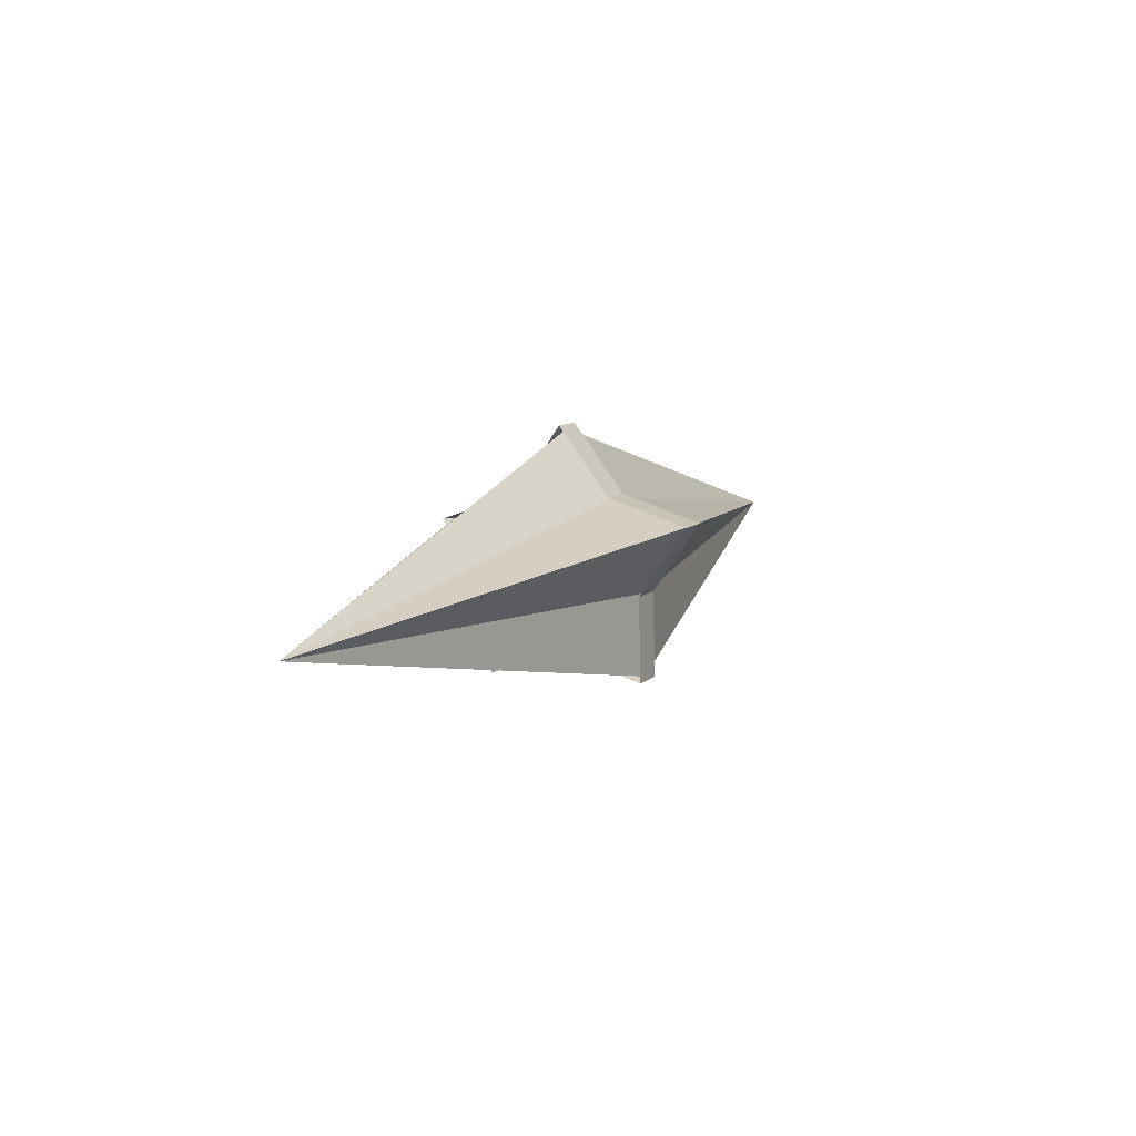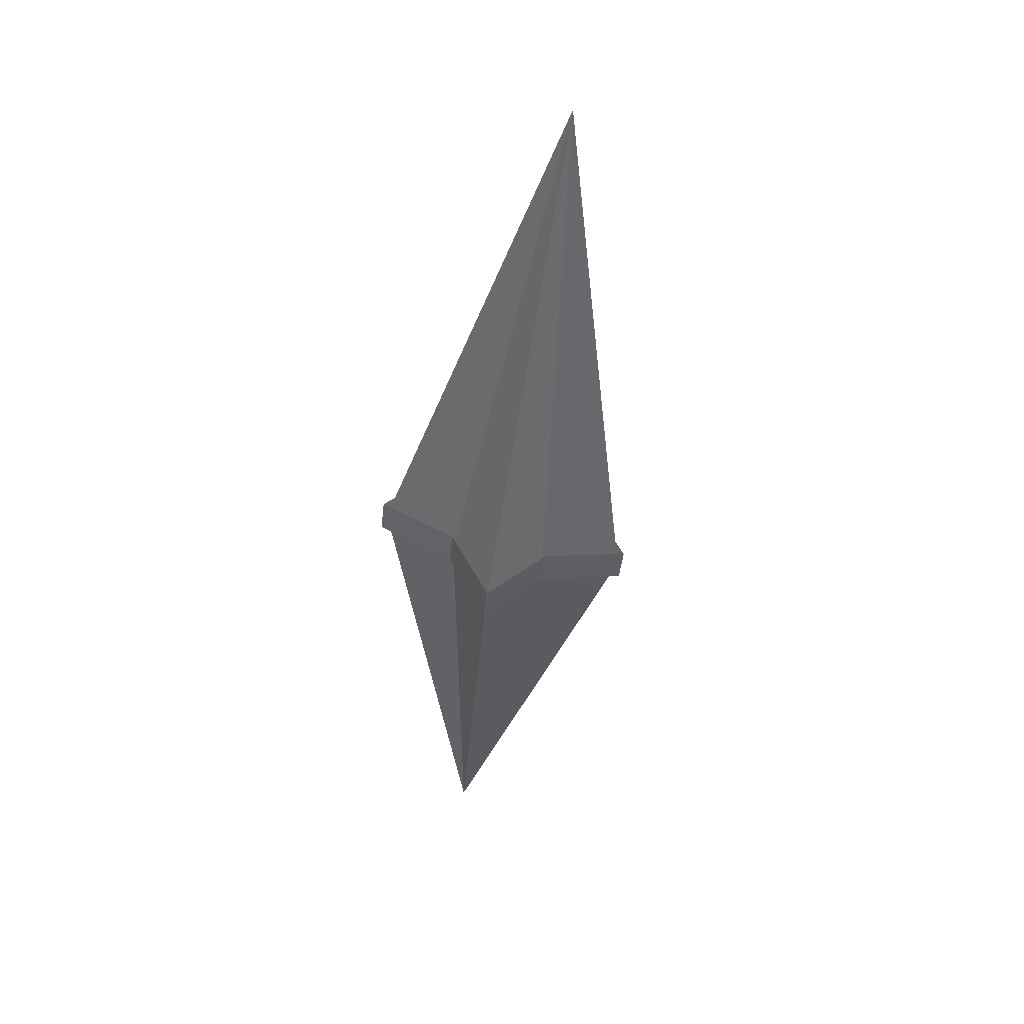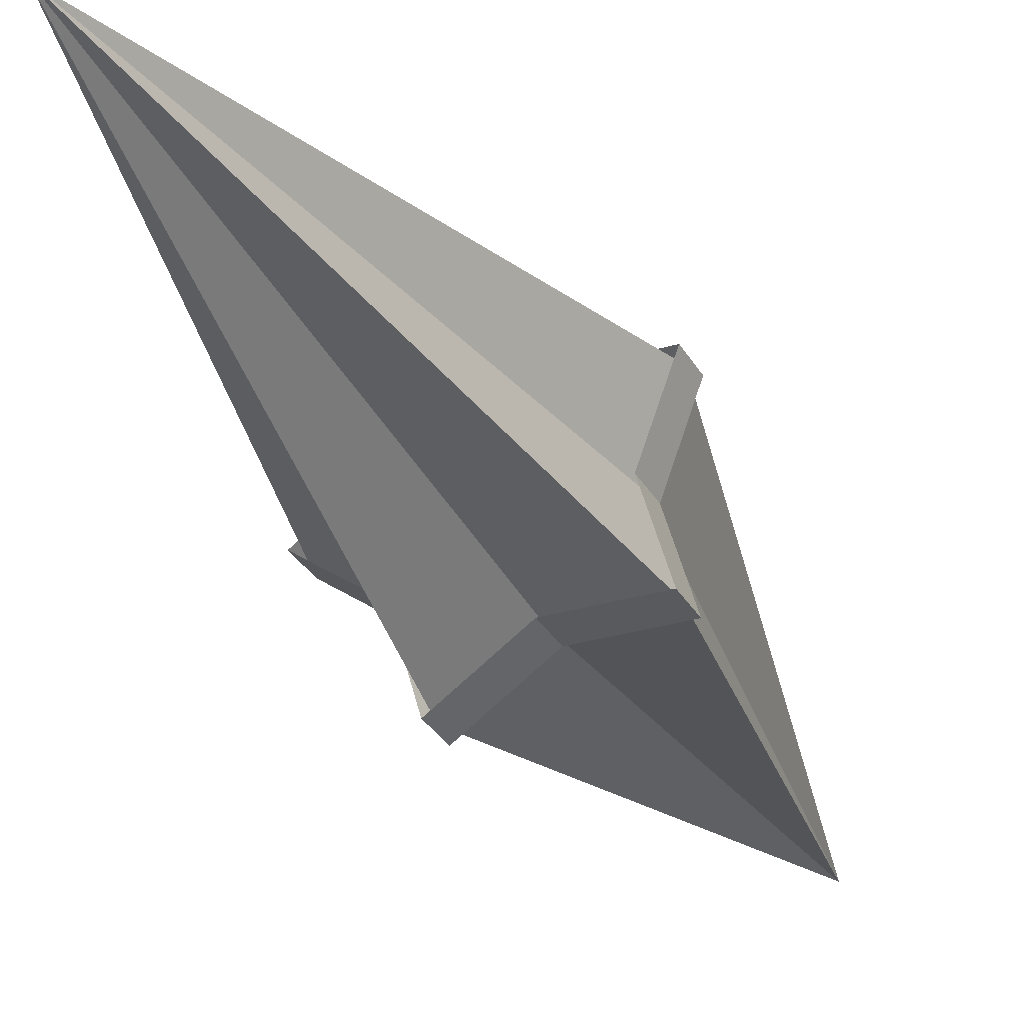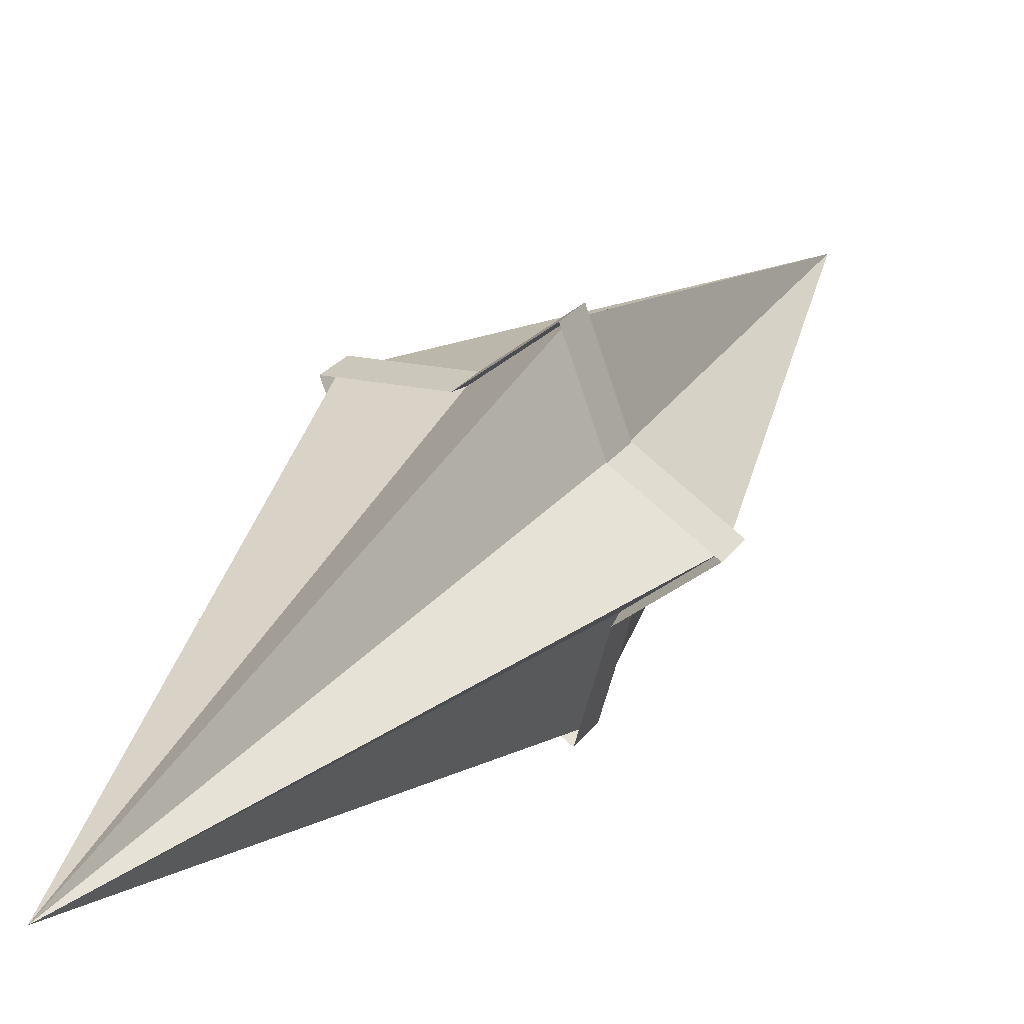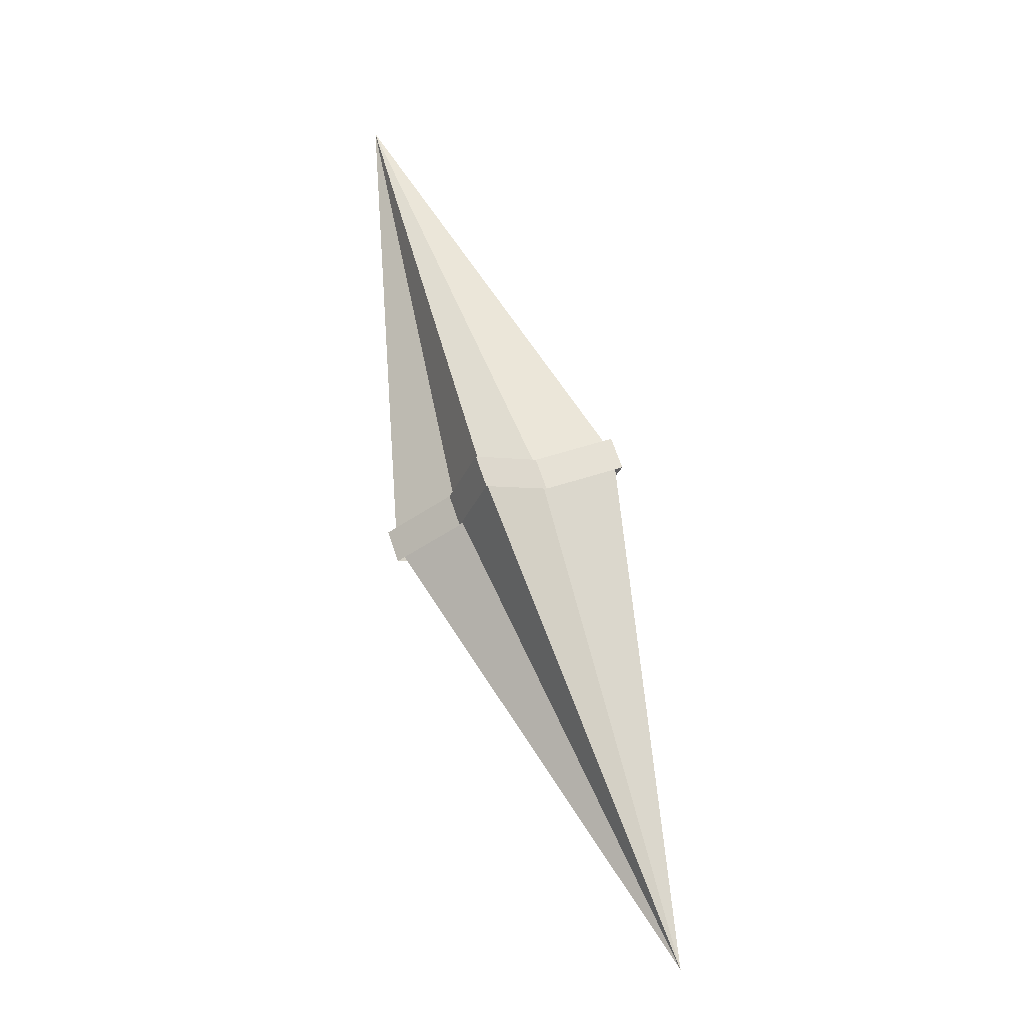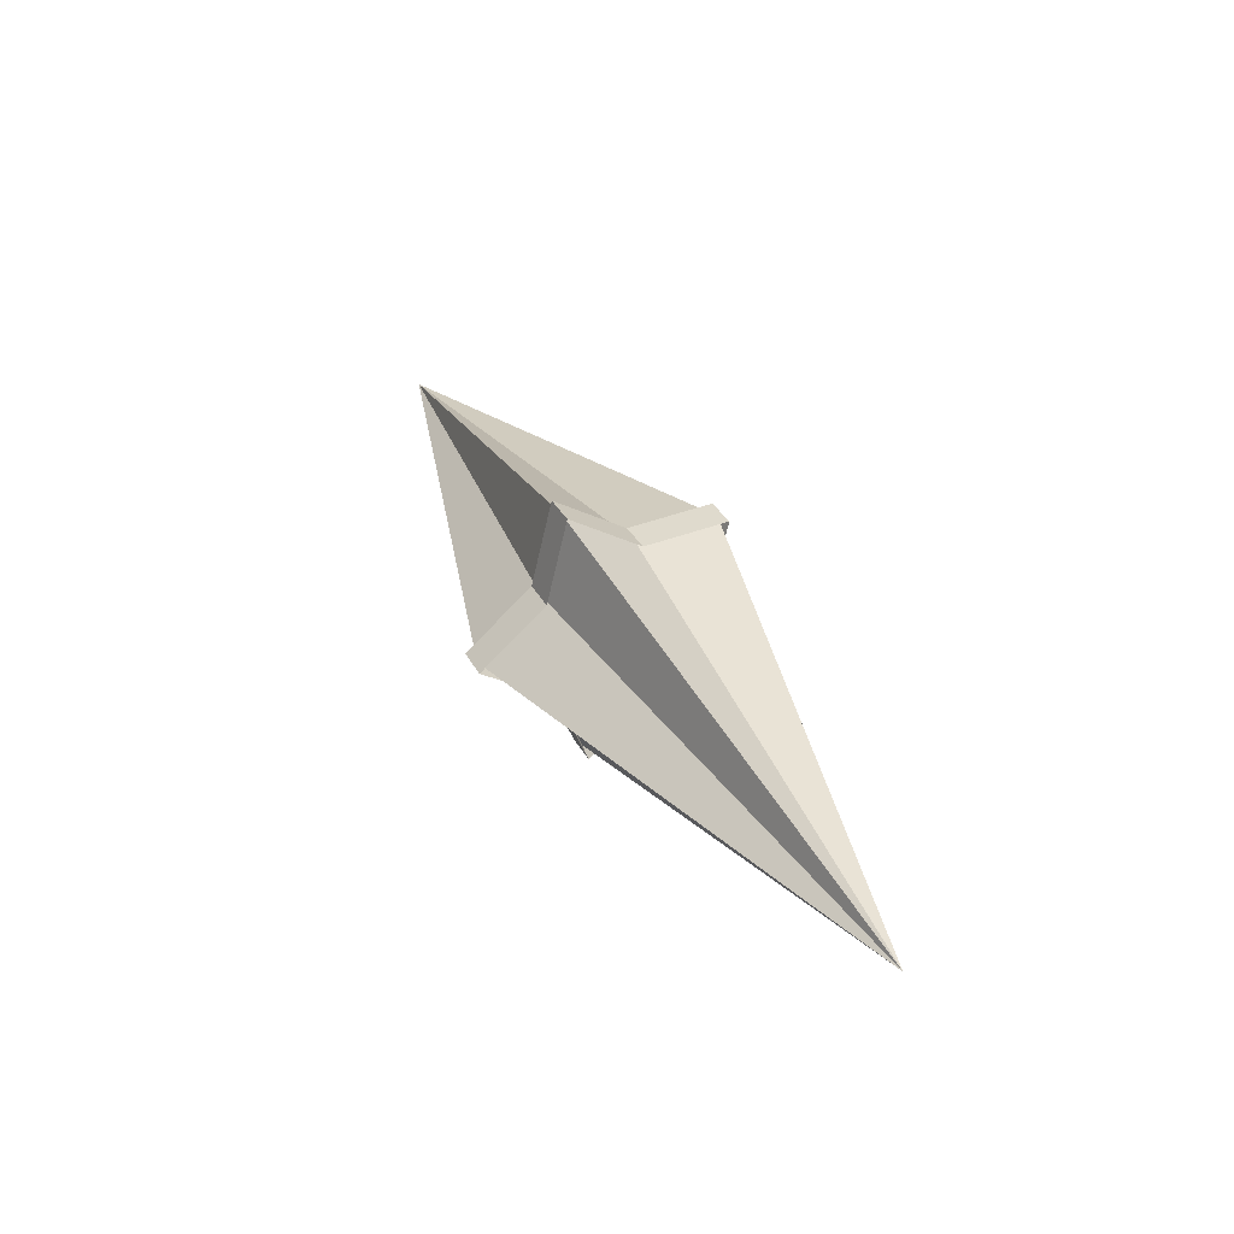
<metadata>
{"format":"obj","ext":"obj","renderer":"f3d","projection":"perspective","resolution":1024,"background":"white","views":[{"elev":-78.9,"azim":-24.4,"up":"+Z"},{"elev":21.2,"azim":54.4,"up":"+Z"},{"elev":-41.9,"azim":49.9,"up":"+Y"},{"elev":32.6,"azim":-130.6,"up":"+Y"},{"elev":-5.6,"azim":-158.3,"up":"+Z"},{"elev":-65.8,"azim":141.5,"up":"+Z"}]}
</metadata>
<code>
o Stars_Circle
v 0.8116 -0.2898 5.199
v 0.06989 0.7822 1.388
v -0.4868 0.8511 1.647
v -0.8789 1.262 1.889
v -1.147 0.7065 1.916
v -1.656 0.4042 2.092
v -1.265 -0.008324 1.85
v -1.188 -0.6065 1.717
v -0.6779 -0.3055 1.54
v -0.1209 -0.3729 1.281
v -0.1969 0.2257 1.414
v 0.06989 0.7822 1.388
v -0.4868 0.8511 1.647
v -0.8789 1.262 1.889
v -1.147 0.7065 1.916
v -1.656 0.4042 2.092
v -1.265 -0.008324 1.85
v -1.188 -0.6065 1.717
v -0.6779 -0.3055 1.54
v -0.1209 -0.3729 1.281
v -0.1969 0.2257 1.414
v -2.218 0.8393 -1.621
v 0.06989 0.7822 1.388
v -0.4868 0.8511 1.647
v -0.8789 1.262 1.889
v -1.147 0.7065 1.916
v -1.656 0.4042 2.092
v -1.265 -0.008324 1.85
v -1.188 -0.6065 1.717
v -0.6779 -0.3055 1.54
v -0.1209 -0.3729 1.281
v -0.1969 0.2257 1.414
v 0.06989 0.7822 1.388
v -0.4868 0.8511 1.647
v -0.8789 1.262 1.889
v -1.147 0.7065 1.916
v -1.656 0.4042 2.092
v -1.265 -0.008324 1.85
v -1.188 -0.6065 1.717
v -0.6779 -0.3055 1.54
v -0.1209 -0.3729 1.281
v -0.1969 0.2257 1.414
v 0.1726 0.744 1.619
v -0.3841 0.8129 1.878
v -0.7762 1.224 2.12
v -1.044 0.6682 2.147
v -1.553 0.3659 2.323
v -1.162 -0.0466 2.081
v -1.085 -0.6448 1.948
v -0.5751 -0.3438 1.771
v -0.01816 -0.4111 1.513
v -0.09418 0.1874 1.645
f 1 3 2
f 1 4 3
f 1 5 4
f 1 6 5
f 1 7 6
f 1 8 7
f 1 9 8
f 1 10 9
f 1 11 10
f 1 2 11
f 15 27 26
f 20 32 31
f 12 24 23
f 13 25 24
f 18 30 29
f 16 28 27
f 21 23 32
f 14 26 25
f 19 31 30
f 17 29 28
f 10 21 20
f 2 13 12
f 5 16 15
f 7 18 17
f 9 20 19
f 4 15 14
f 11 12 21
f 6 17 16
f 8 19 18
f 3 14 13
f 28 39 38
f 26 37 36
f 31 42 41
f 23 34 33
f 24 35 34
f 29 40 39
f 27 38 37
f 32 33 42
f 25 36 35
f 30 41 40
f 39 48 38
f 36 47 46
f 34 43 33
f 42 51 41
f 35 44 34
f 40 49 39
f 38 47 37
f 33 52 42
f 36 45 35
f 41 50 40
f 22 43 44
f 22 44 45
f 22 45 46
f 22 46 47
f 22 47 48
f 22 48 49
f 22 49 50
f 22 50 51
f 22 51 52
f 22 52 43
f 15 16 27
f 20 21 32
f 12 13 24
f 13 14 25
f 18 19 30
f 16 17 28
f 21 12 23
f 14 15 26
f 19 20 31
f 17 18 29
f 10 11 21
f 2 3 13
f 5 6 16
f 7 8 18
f 9 10 20
f 4 5 15
f 11 2 12
f 6 7 17
f 8 9 19
f 3 4 14
f 28 29 39
f 26 27 37
f 31 32 42
f 23 24 34
f 24 25 35
f 29 30 40
f 27 28 38
f 32 23 33
f 25 26 36
f 30 31 41
f 39 49 48
f 36 37 47
f 34 44 43
f 42 52 51
f 35 45 44
f 40 50 49
f 38 48 47
f 33 43 52
f 36 46 45
f 41 51 50

</code>
